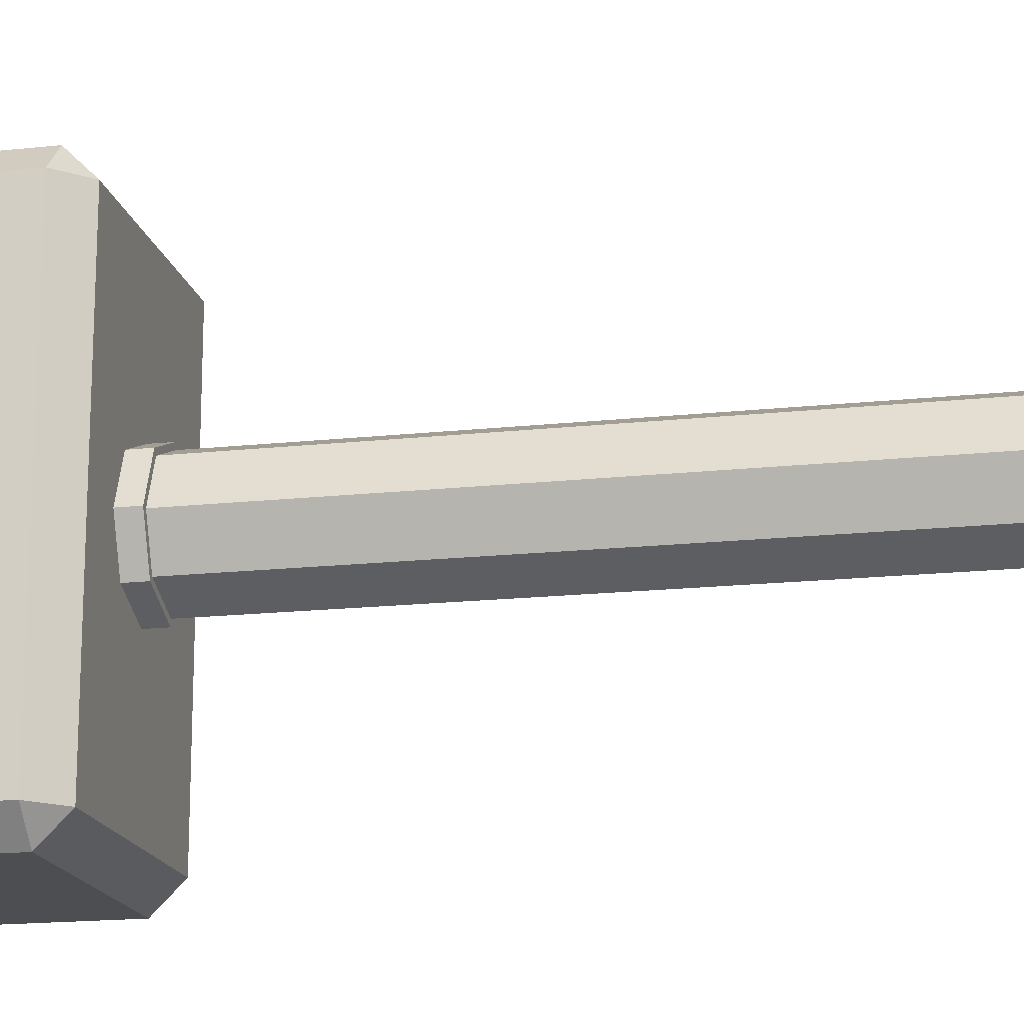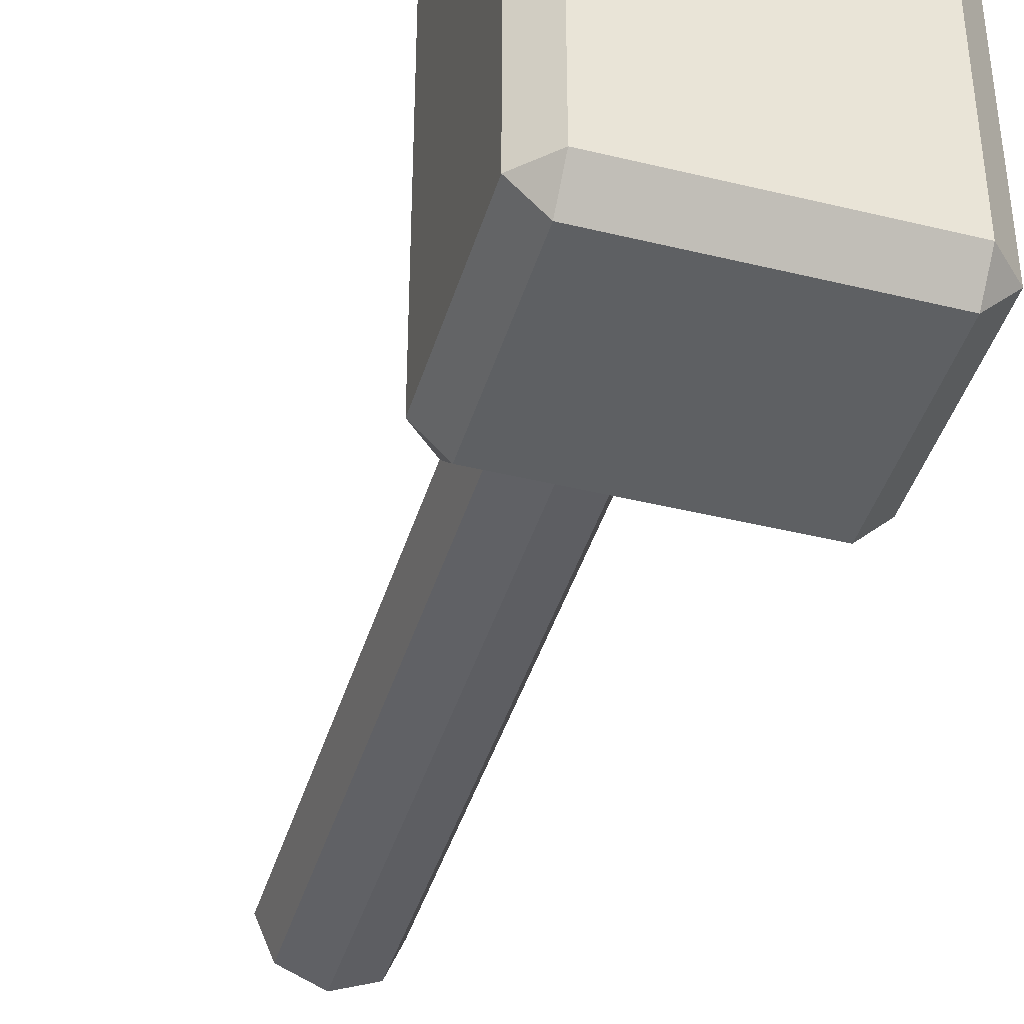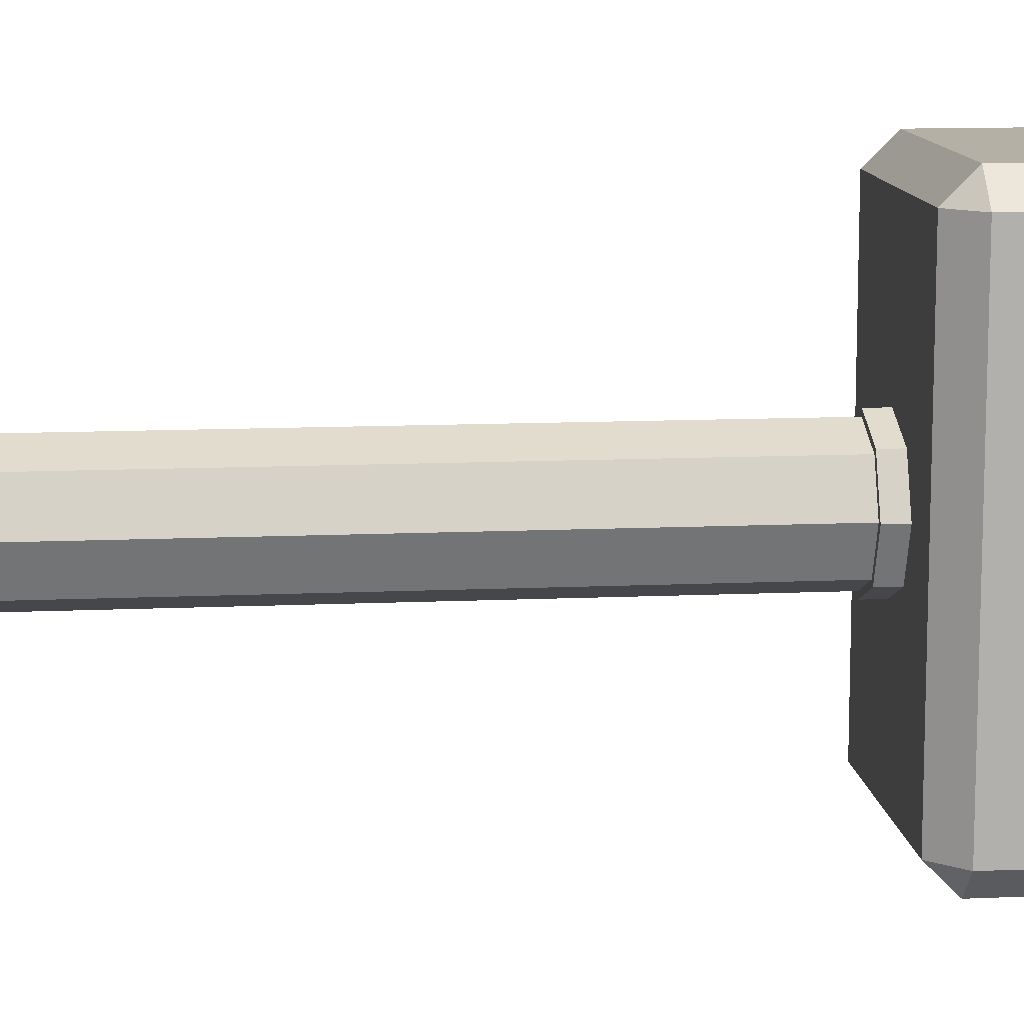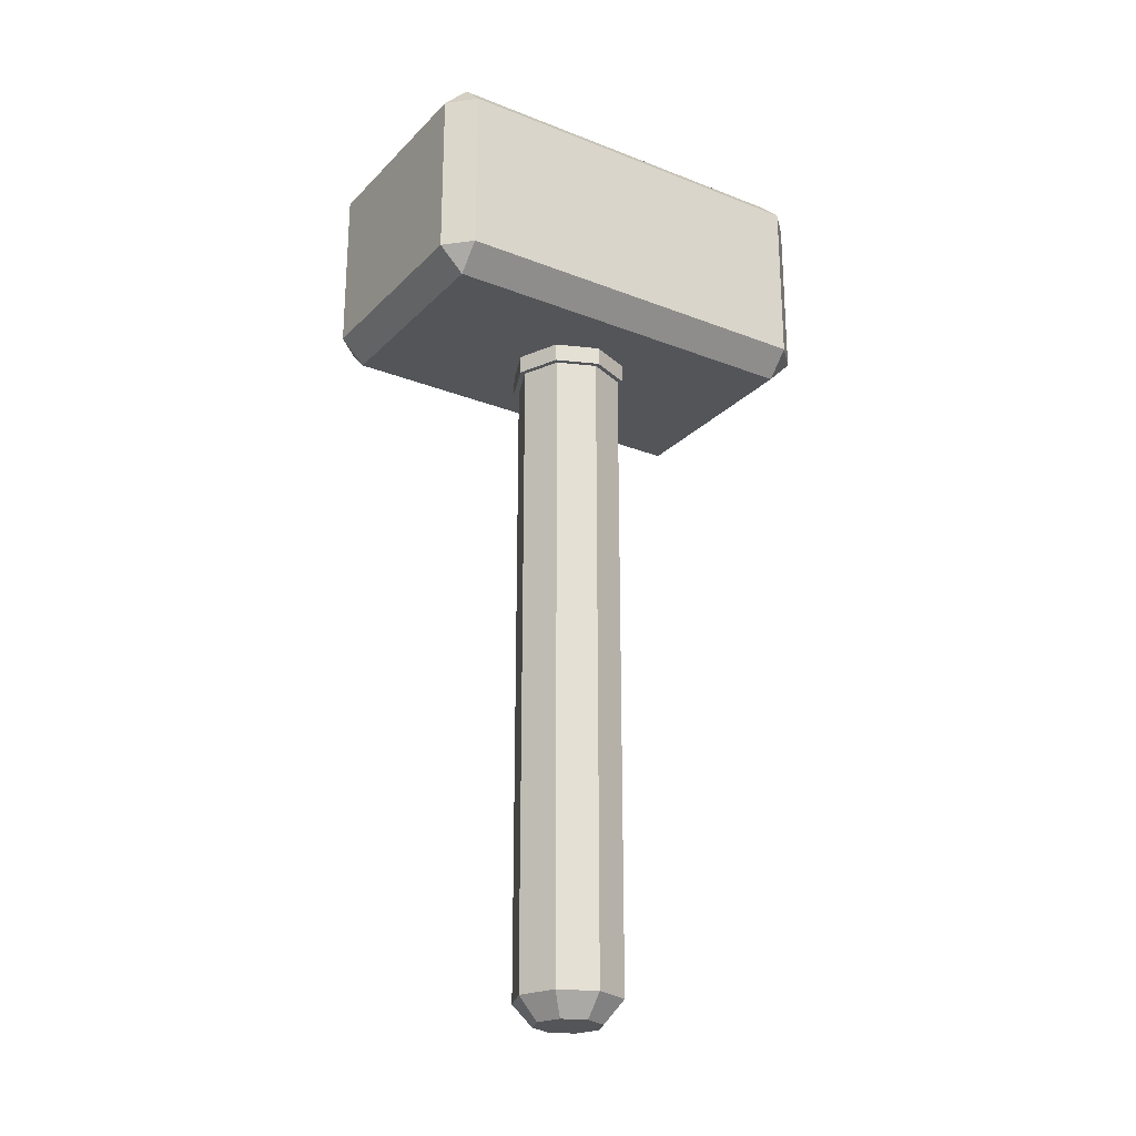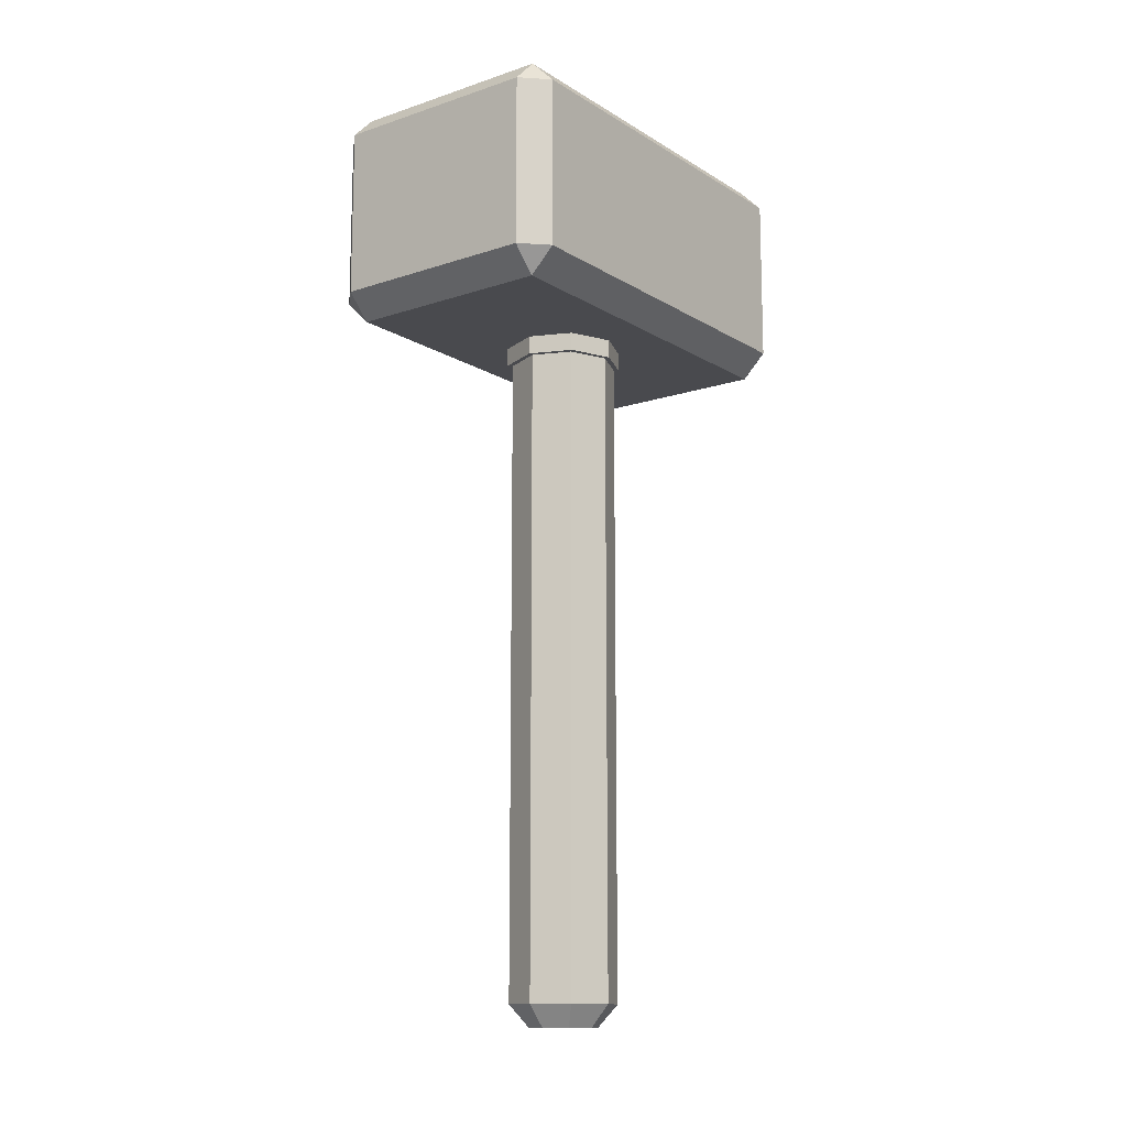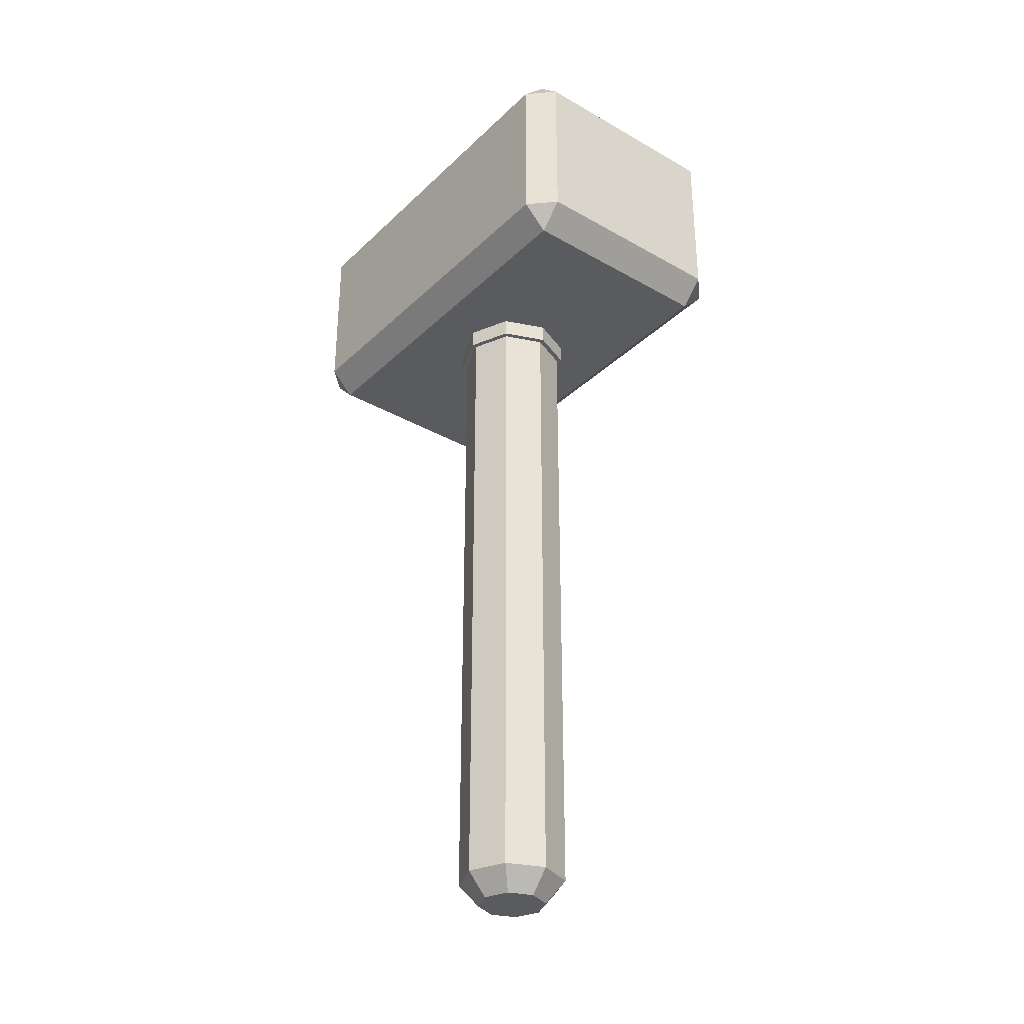
<metadata>
{"format":"obj","ext":"obj","renderer":"f3d","projection":"perspective","resolution":1024,"background":"white","views":[{"elev":-17.2,"azim":-77.7,"up":"+Z"},{"elev":-42.2,"azim":163.6,"up":"+Z"},{"elev":11.7,"azim":83.8,"up":"+Z"},{"elev":-24.5,"azim":-122.7,"up":"+Y"},{"elev":-13.4,"azim":-143.2,"up":"+Y"},{"elev":-33.2,"azim":141.9,"up":"+Y"}]}
</metadata>
<code>
o Hammer
v -0.07613 0.4973 0.1381
v -0.07613 0.5152 0.156
v -0.094 0.5152 0.1381
v -0.07613 0.6383 0.156
v -0.07613 0.6562 0.1381
v -0.094 0.6383 0.1381
v -0.07613 0.4973 -0.1381
v -0.094 0.5152 -0.1381
v -0.07613 0.5152 -0.156
v -0.07613 0.6562 -0.1381
v -0.07613 0.6383 -0.156
v -0.094 0.6383 -0.1381
v 0.07613 0.4973 0.1381
v 0.094 0.5152 0.1381
v 0.07613 0.5152 0.156
v 0.07613 0.6562 0.1381
v 0.07613 0.6383 0.156
v 0.094 0.6383 0.1381
v 0.07613 0.4973 -0.1381
v 0.07613 0.5152 -0.156
v 0.094 0.5152 -0.1381
v 0.07613 0.6562 -0.1381
v 0.094 0.6383 -0.1381
v 0.07613 0.6383 -0.156
v -0 0.4839 0.03876
v -0.02741 0.4839 0.02741
v -0.03876 0.4839 -0
v -0.02741 0.4839 -0.02741
v -0 0.4839 -0.03876
v 0.02741 0.4839 -0.02741
v -0 -0.004508 0
v 0.03876 0.4839 -0
v 0.02741 0.4839 0.02741
v -0 0.4839 0.04263
v -0.03015 0.4839 0.03015
v -0.04263 0.4839 -0
v -0.03015 0.4839 -0.03015
v -0 0.4839 -0.04263
v 0.03015 0.4839 -0.03015
v 0.04263 0.4839 -0
v 0.03015 0.4839 0.03015
v -0 0.4973 0.03467
v -0.02451 0.4973 0.02451
v -0.03467 0.4973 -0
v -0.02451 0.4973 -0.02451
v -0 0.4973 -0.03467
v 0.02451 0.4973 -0.02451
v 0.03467 0.4973 -0
v 0.02451 0.4973 0.02451
v -0 0.4973 0.04263
v -0.03015 0.4973 0.03015
v -0.04263 0.4973 -0
v -0.03015 0.4973 -0.03015
v -0 0.4973 -0.04263
v 0.03015 0.4973 -0.03015
v 0.04263 0.4973 -0
v 0.03015 0.4973 0.03015
v -0 0.6676 -0
v -0.02741 0.01186 0.02741
v -0 0.01186 0.03876
v -0.03876 0.01186 0
v -0.02741 0.01186 -0.02741
v -0 0.01186 -0.03876
v 0.02741 0.01186 -0.02741
v 0.03876 0.01186 0
v 0.02741 0.01186 0.02741
v -0 0.6676 0.03467
v -0.02451 0.6676 0.02451
v -0.03467 0.6676 -0
v -0.02451 0.6676 -0.02451
v -0 0.6676 -0.03467
v 0.02451 0.6676 -0.02451
v 0.03467 0.6676 -0
v 0.02451 0.6676 0.02451
v -0.01723 -0.004508 0.01723
v -0 -0.004508 0.02437
v -0.02437 -0.004508 0
v -0.01723 -0.004508 -0.01723
v -0 -0.004508 -0.02437
v 0.01723 -0.004508 -0.01723
v 0.02437 -0.004508 0
v 0.01723 -0.004508 0.01723
f 15 17 4 2
f 9 11 24 20
f 1 2 3
f 4 5 6
f 7 8 9
f 10 11 12
f 13 14 15
f 16 17 18
f 19 20 21
f 22 23 24
f 2 4 6 3
f 18 23 22 16
f 11 9 8 12
f 19 7 9 20
f 10 22 24 11
f 23 21 20 24
f 17 15 14 18
f 1 13 15 2
f 16 5 4 17
f 7 19 13 1
f 12 6 5 10
f 3 8 7 1
f 25 26 59 60
f 26 27 61 59
f 27 28 62 61
f 28 29 63 62
f 29 30 64 63
f 30 32 65 64
f 32 33 66 65
f 33 25 60 66
f 33 32 40 41
f 37 36 52 53
f 27 26 35 36
f 30 29 38 39
f 25 33 41 34
f 26 25 34 35
f 28 27 36 37
f 32 30 39 40
f 29 28 37 38
f 49 48 73 74
f 35 34 50 51
f 34 41 57 50
f 40 39 55 56
f 38 37 53 54
f 36 35 51 52
f 41 40 56 57
f 39 38 54 55
f 42 43 51 50
f 43 44 52 51
f 44 45 53 52
f 45 46 54 53
f 46 47 55 54
f 47 48 56 55
f 48 49 57 56
f 49 42 50 57
f 47 46 71 72
f 45 44 69 70
f 43 42 67 68
f 42 49 74 67
f 48 47 72 73
f 46 45 70 71
f 44 43 68 69
f 21 14 13 19
f 23 18 14 21
f 6 12 8 3
f 10 5 16 22
f 75 76 60 59
f 77 75 59 61
f 78 77 61 62
f 79 78 62 63
f 80 79 63 64
f 81 80 64 65
f 82 81 65 66
f 76 82 66 60
f 58 68 67
f 58 69 68
f 58 70 69
f 58 71 70
f 58 72 71
f 58 73 72
f 58 74 73
f 58 67 74
f 31 76 75
f 31 75 77
f 31 77 78
f 31 78 79
f 31 79 80
f 31 80 81
f 31 81 82
f 31 82 76

</code>
